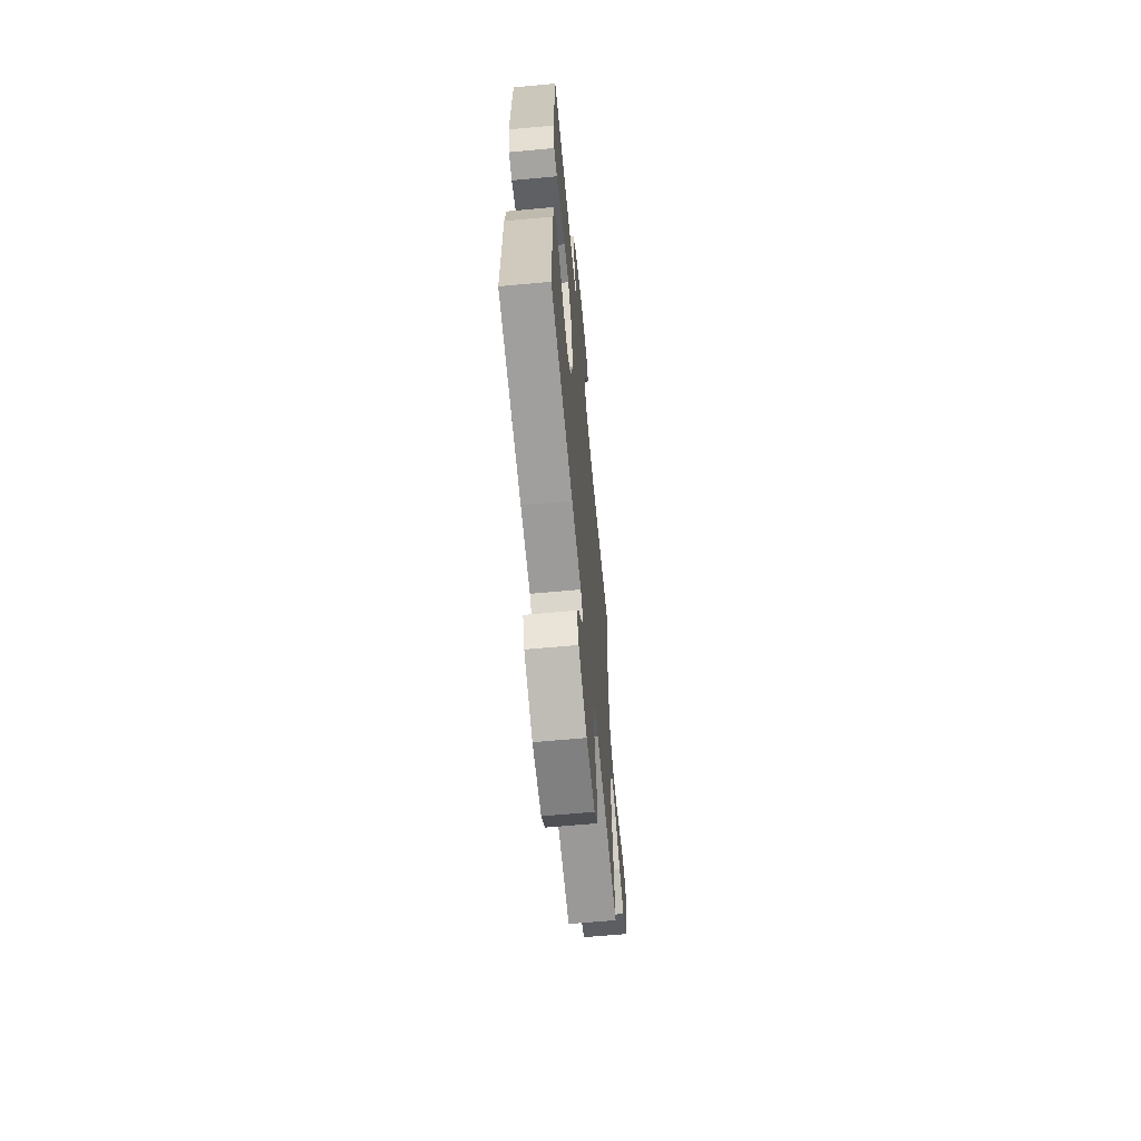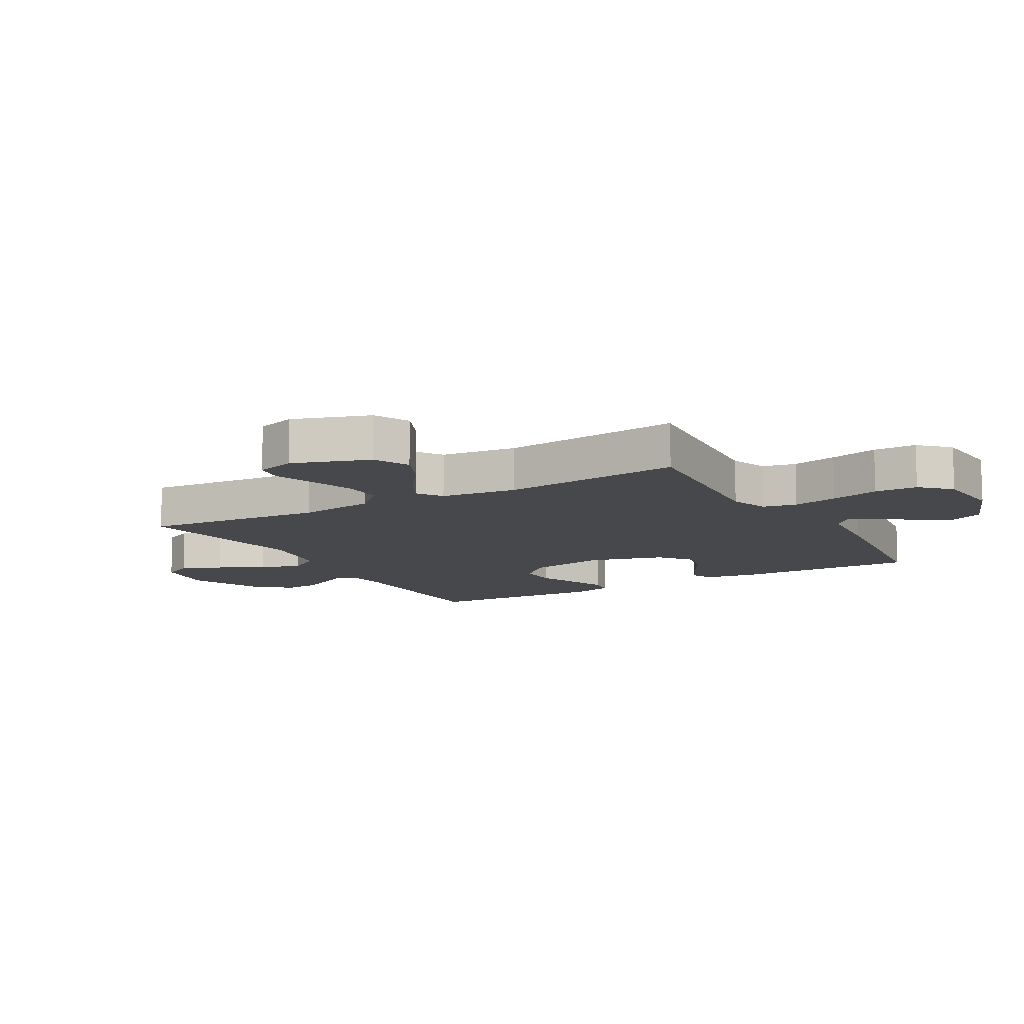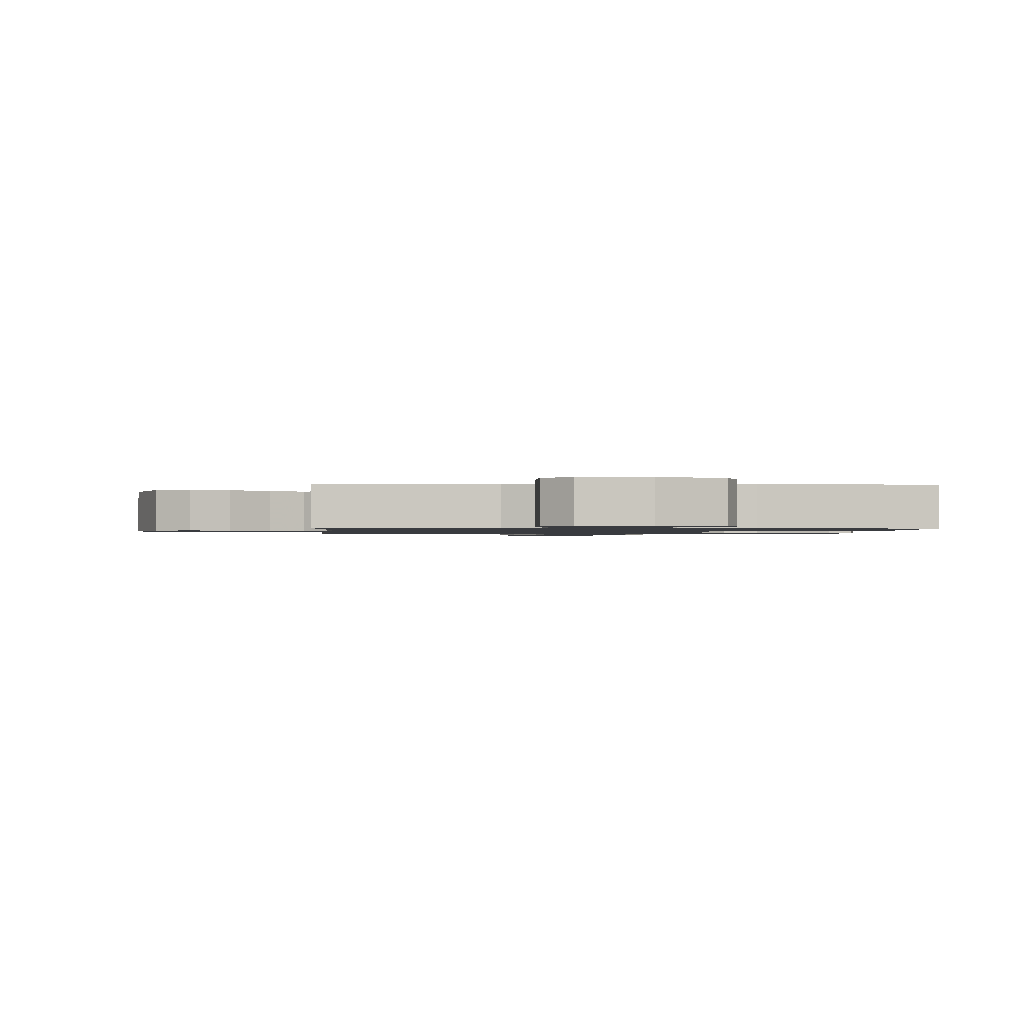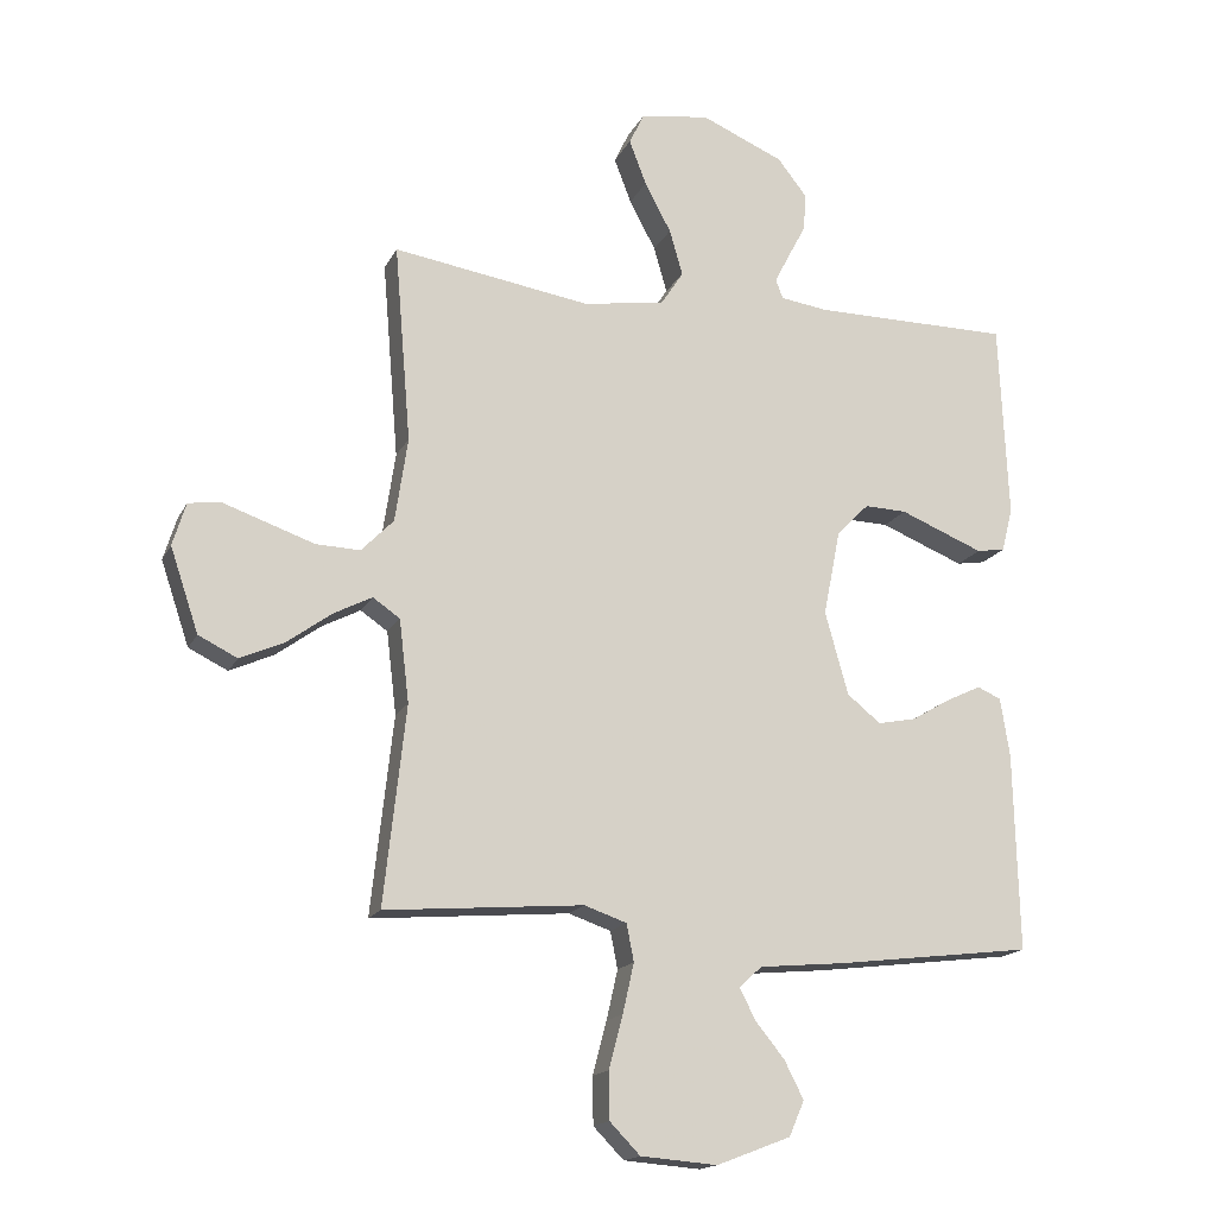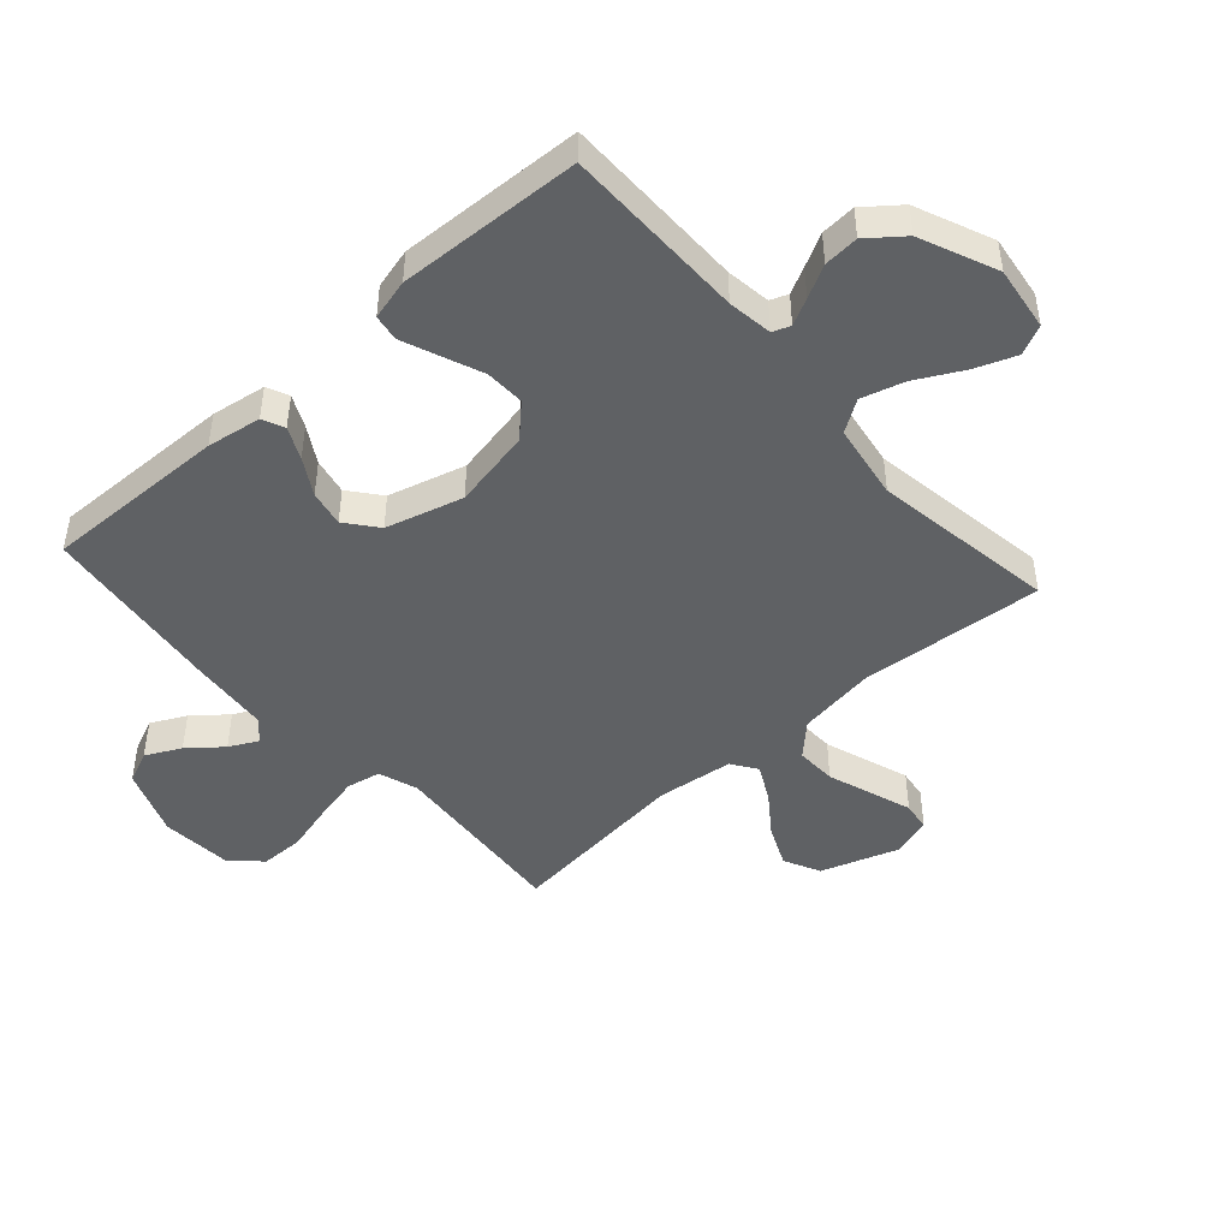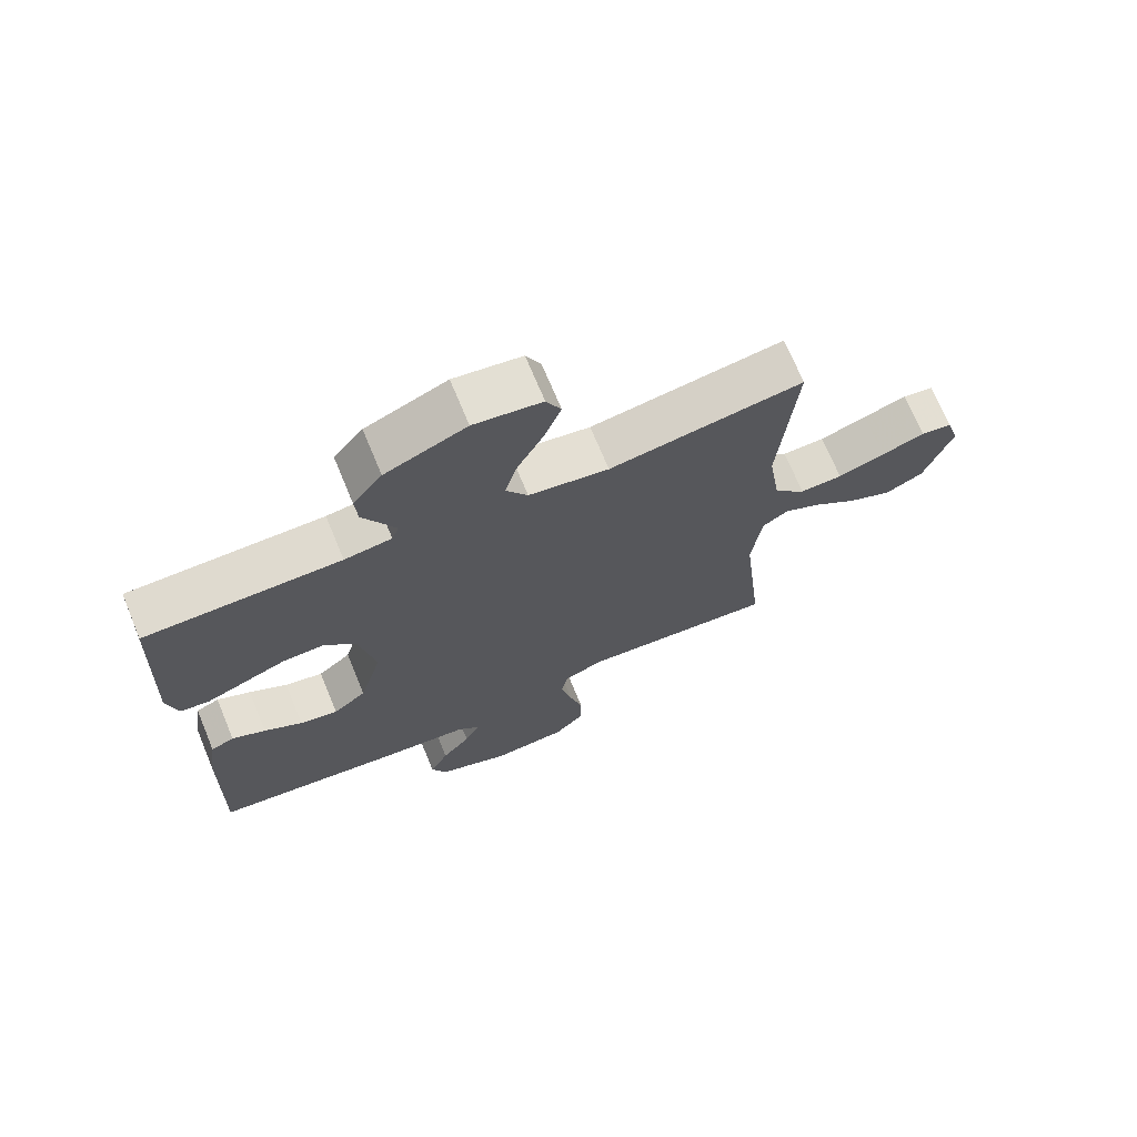
<metadata>
{"format":"obj","ext":"obj","renderer":"f3d","projection":"perspective","resolution":1024,"background":"white","views":[{"elev":-64.4,"azim":-84.7,"up":"+Z"},{"elev":-11.1,"azim":119.8,"up":"+Y"},{"elev":-1.1,"azim":176.2,"up":"+Y"},{"elev":-16.6,"azim":160.6,"up":"+Z"},{"elev":-46.3,"azim":-48.3,"up":"+Y"},{"elev":70.8,"azim":-22.5,"up":"+Z"}]}
</metadata>
<code>
v -0.5 0.07 -0.5
v -0.493 0.07 -0.2
v -0.479 0.07 -0.111
v -0.443 0.07 -0.095
v -0.391 0.07 -0.12
v -0.332 0.07 -0.155
v -0.273 0.07 -0.167
v -0.222 0.07 -0.126
v -0.187 0.07 0
v -0.213 0.07 0.13
v -0.262 0.07 0.18
v -0.326 0.07 0.178
v -0.393 0.07 0.151
v -0.453 0.07 0.127
v -0.496 0.07 0.134
v -0.513 0.07 0.2
v -0.5 0.07 0.5
v -0.2 0.07 0.5
v -0.127 0.07 0.51
v -0.116 0.07 0.539
v -0.138 0.07 0.582
v -0.166 0.07 0.635
v -0.17 0.07 0.692
v -0.125 0.07 0.749
v 0 0.07 0.802
v 0.105 0.07 0.787
v 0.128 0.07 0.739
v 0.102 0.07 0.671
v 0.062 0.07 0.596
v 0.042 0.07 0.526
v 0.076 0.07 0.474
v 0.2 0.07 0.454
v 0.5 0.07 0.5
v 0.475 0.07 0.2
v 0.494 0.07 0.072
v 0.543 0.07 0.022
v 0.609 0.07 0.024
v 0.682 0.07 0.049
v 0.749 0.07 0.072
v 0.797 0.07 0.065
v 0.817 0.07 0
v 0.774 0.07 -0.127
v 0.715 0.07 -0.156
v 0.648 0.07 -0.126
v 0.581 0.07 -0.077
v 0.523 0.07 -0.047
v 0.482 0.07 -0.075
v 0.467 0.07 -0.2
v 0.5 0.07 -0.5
v 0.2 0.07 -0.475
v 0.136 0.07 -0.497
v 0.125 0.07 -0.553
v 0.142 0.07 -0.628
v 0.163 0.07 -0.708
v 0.162 0.07 -0.779
v 0.116 0.07 -0.826
v 0 0.07 -0.835
v -0.112 0.07 -0.792
v -0.135 0.07 -0.739
v -0.106 0.07 -0.682
v -0.062 0.07 -0.628
v -0.038 0.07 -0.581
v -0.072 0.07 -0.549
v -0.2 0.07 -0.537
v -0.5 0 -0.5
v -0.493 0 -0.2
v -0.479 0 -0.111
v -0.443 0 -0.095
v -0.391 0 -0.12
v -0.332 0 -0.155
v -0.273 0 -0.167
v -0.222 0 -0.126
v -0.187 0 0
v -0.213 0 0.13
v -0.262 0 0.18
v -0.326 0 0.178
v -0.393 0 0.151
v -0.453 0 0.127
v -0.496 0 0.134
v -0.513 0 0.2
v -0.5 0 0.5
v -0.2 0 0.5
v -0.127 0 0.51
v -0.116 0 0.539
v -0.138 0 0.582
v -0.166 0 0.635
v -0.17 0 0.692
v -0.125 0 0.749
v 0 0 0.802
v 0.105 0 0.787
v 0.128 0 0.739
v 0.102 0 0.671
v 0.062 0 0.596
v 0.042 0 0.526
v 0.076 0 0.474
v 0.2 0 0.454
v 0.5 0 0.5
v 0.475 0 0.2
v 0.494 0 0.072
v 0.543 0 0.022
v 0.609 0 0.024
v 0.682 0 0.049
v 0.749 0 0.072
v 0.797 0 0.065
v 0.817 0 0
v 0.774 0 -0.127
v 0.715 0 -0.156
v 0.648 0 -0.126
v 0.581 0 -0.077
v 0.523 0 -0.047
v 0.482 0 -0.075
v 0.467 0 -0.2
v 0.5 0 -0.5
v 0.2 0 -0.475
v 0.136 0 -0.497
v 0.125 0 -0.553
v 0.142 0 -0.628
v 0.163 0 -0.708
v 0.162 0 -0.779
v 0.116 0 -0.826
v 0 0 -0.835
v -0.112 0 -0.792
v -0.135 0 -0.739
v -0.106 0 -0.682
v -0.062 0 -0.628
v -0.038 0 -0.581
v -0.072 0 -0.549
v -0.2 0 -0.537
f 4 5 6
f 3 4 6
f 2 3 6
f 1 2 6
f 64 1 6
f 63 64 6
f 62 63 6 7
f 59 60 61
f 58 59 61
f 57 58 61
f 56 57 61
f 55 56 61
f 54 55 61
f 53 54 61
f 52 53 61 62
f 62 7 8
f 52 62 8
f 51 52 8
f 48 49 50
f 51 8 9
f 50 51 9
f 48 50 9
f 47 48 9
f 43 44 45
f 42 43 45
f 41 42 45
f 40 41 45
f 39 40 45
f 38 39 45
f 37 38 45 46
f 36 37 46 47
f 32 33 34
f 31 32 34 35
f 27 28 29
f 26 27 29
f 25 26 29
f 24 25 29
f 23 24 29
f 22 23 29
f 21 22 29
f 20 21 29 30
f 19 20 30 31
f 16 17 18
f 15 16 18
f 14 15 18
f 13 14 18
f 12 13 18
f 18 19 31
f 12 18 31
f 11 12 31
f 47 9 10
f 36 47 10
f 35 36 10
f 31 35 10
f 10 11 31
f 70 69 68
f 70 68 67
f 70 67 66
f 70 66 65
f 70 65 128
f 70 128 127
f 71 70 127 126
f 125 124 123
f 125 123 122
f 125 122 121
f 125 121 120
f 125 120 119
f 125 119 118
f 125 118 117
f 126 125 117 116
f 72 71 126
f 72 126 116
f 72 116 115
f 114 113 112
f 73 72 115
f 73 115 114
f 73 114 112
f 73 112 111
f 109 108 107
f 109 107 106
f 109 106 105
f 109 105 104
f 109 104 103
f 109 103 102
f 110 109 102 101
f 111 110 101 100
f 98 97 96
f 99 98 96 95
f 93 92 91
f 93 91 90
f 93 90 89
f 93 89 88
f 93 88 87
f 93 87 86
f 93 86 85
f 94 93 85 84
f 95 94 84 83
f 82 81 80
f 82 80 79
f 82 79 78
f 82 78 77
f 82 77 76
f 95 83 82
f 95 82 76
f 95 76 75
f 74 73 111
f 74 111 100
f 74 100 99
f 74 99 95
f 95 75 74
f 1 65 66 2
f 2 66 67 3
f 3 67 68 4
f 4 68 69 5
f 5 69 70 6
f 6 70 71 7
f 7 71 72 8
f 8 72 73 9
f 9 73 74 10
f 10 74 75 11
f 11 75 76 12
f 12 76 77 13
f 13 77 78 14
f 14 78 79 15
f 15 79 80 16
f 16 80 81 17
f 17 81 82 18
f 18 82 83 19
f 19 83 84 20
f 20 84 85 21
f 21 85 86 22
f 22 86 87 23
f 23 87 88 24
f 24 88 89 25
f 25 89 90 26
f 26 90 91 27
f 27 91 92 28
f 28 92 93 29
f 29 93 94 30
f 30 94 95 31
f 31 95 96 32
f 32 96 97 33
f 33 97 98 34
f 34 98 99 35
f 35 99 100 36
f 36 100 101 37
f 37 101 102 38
f 38 102 103 39
f 39 103 104 40
f 40 104 105 41
f 41 105 106 42
f 42 106 107 43
f 43 107 108 44
f 44 108 109 45
f 45 109 110 46
f 46 110 111 47
f 47 111 112 48
f 48 112 113 49
f 49 113 114 50
f 50 114 115 51
f 51 115 116 52
f 52 116 117 53
f 53 117 118 54
f 54 118 119 55
f 55 119 120 56
f 56 120 121 57
f 57 121 122 58
f 58 122 123 59
f 59 123 124 60
f 60 124 125 61
f 61 125 126 62
f 62 126 127 63
f 63 127 128 64
f 64 128 65 1

</code>
